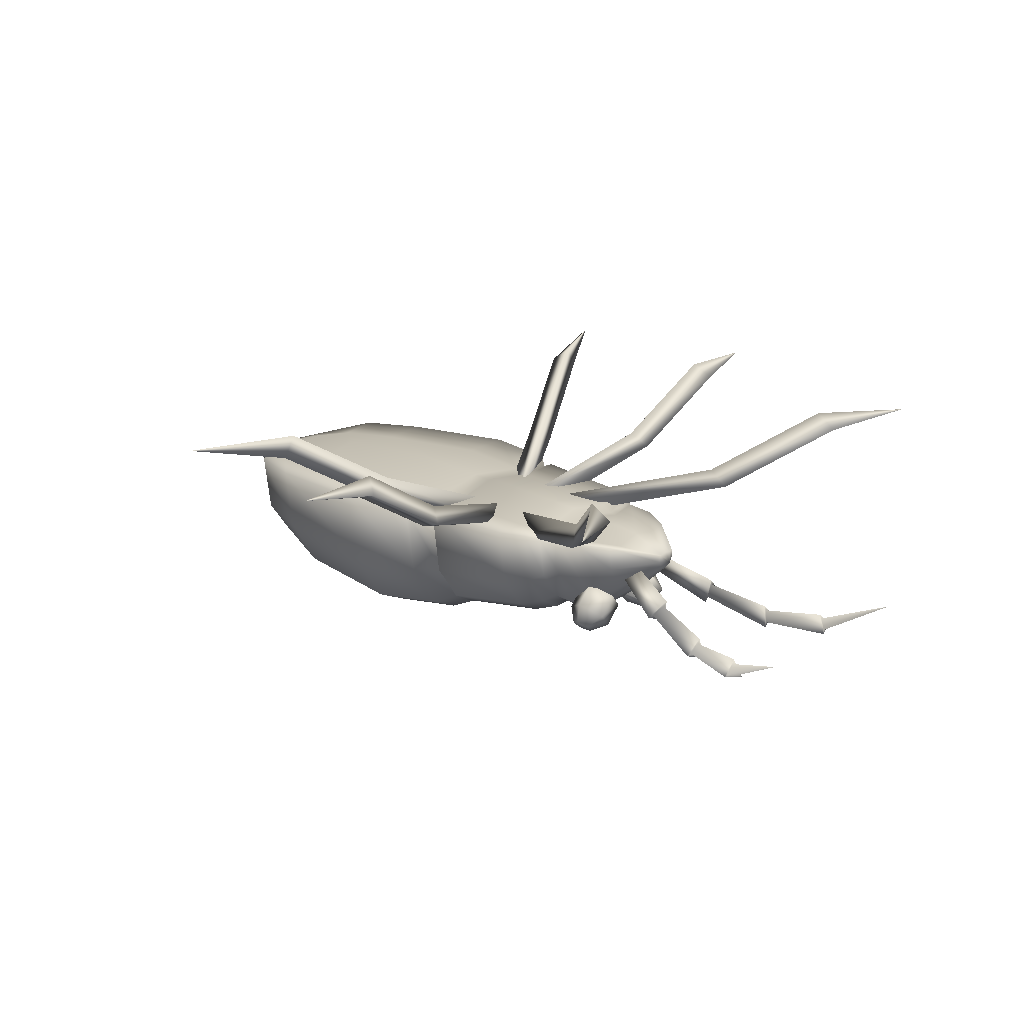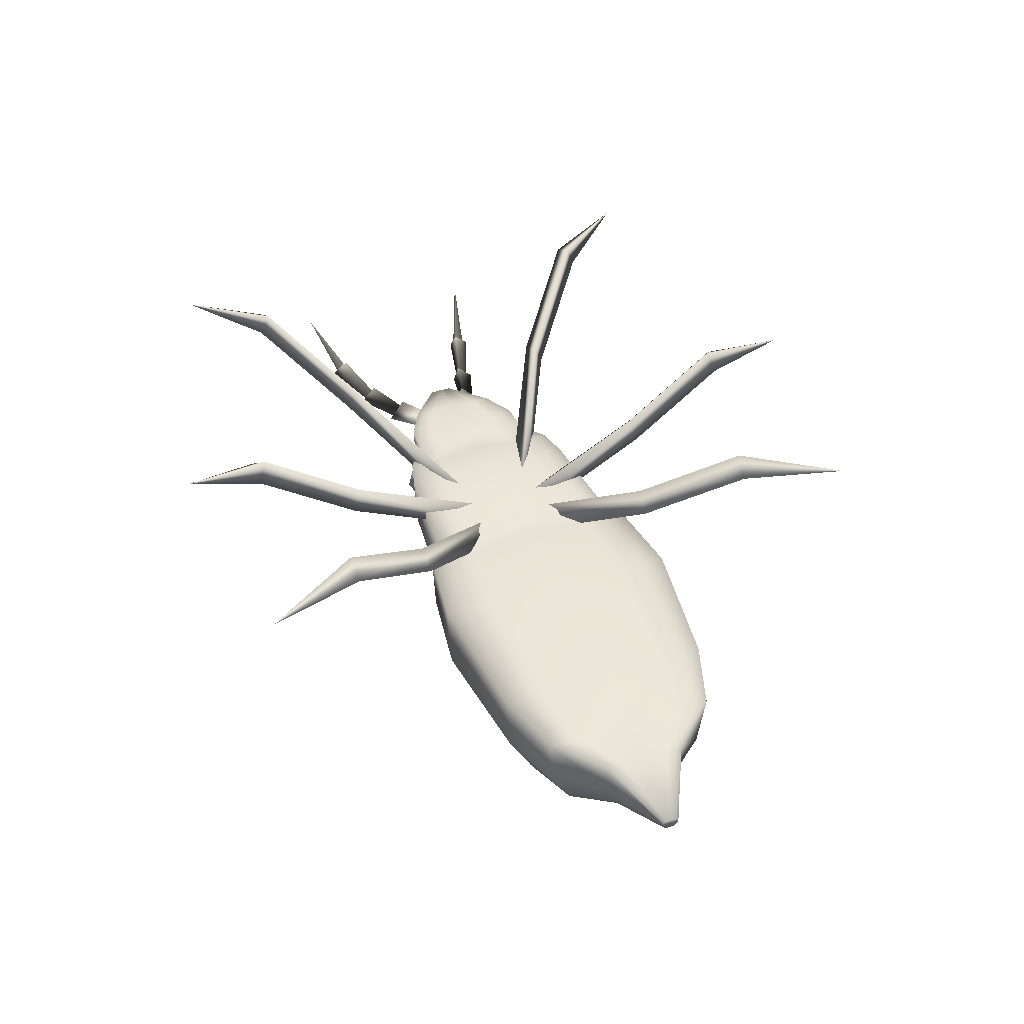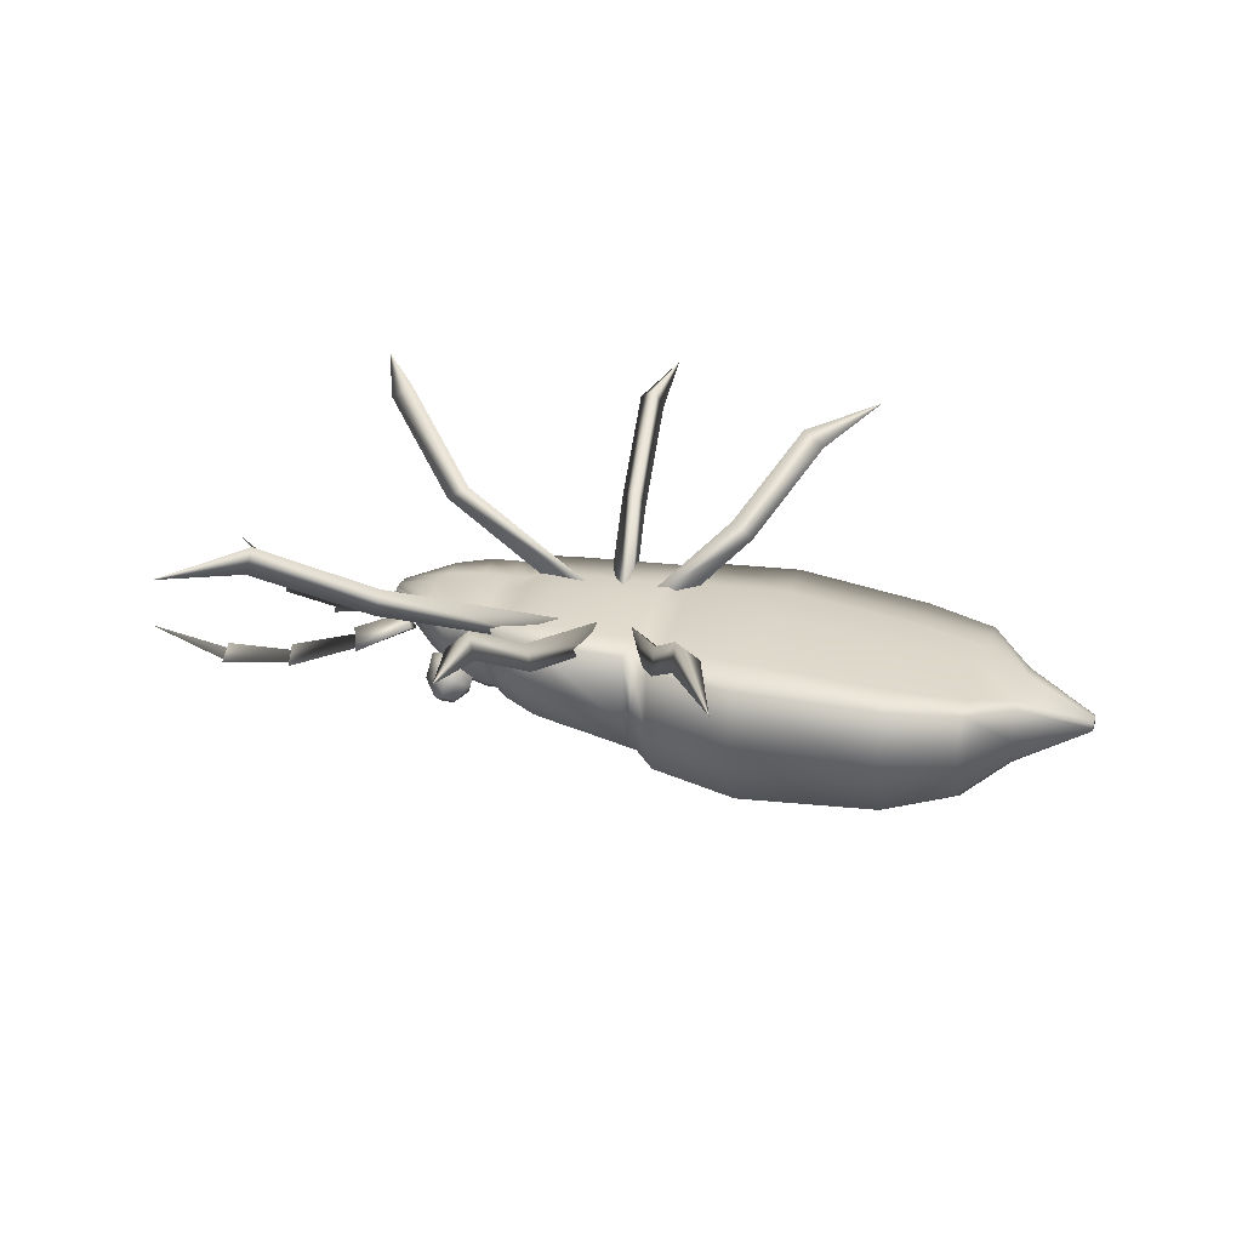
<metadata>
{"format":"obj","ext":"obj","renderer":"f3d","projection":"perspective","resolution":1024,"background":"white","views":[{"elev":19.7,"azim":39.2,"up":"+Z"},{"elev":44.8,"azim":-115.8,"up":"+Z"},{"elev":30.1,"azim":-166.6,"up":"+Z"}]}
</metadata>
<code>
v 0.2167 -0.1486 0.04051
v 0.2151 -0.1553 0.09192
v 0.3037 -0.09267 0.0622
v 0.2182 -0.1244 -0.008814
v 0.3031 -0.08666 0.05076
v 0.2203 -0.1002 -0.02469
v 0.3036 -0.08072 0.04714
v 0.2271 -0.002835 -0.002179
v 0.2258 -0.02515 -0.02203
v 0.3052 -0.05674 0.05235
v 0.3049 -0.06225 0.04776
v 0.2288 0.01746 0.04923
v 0.3067 -0.05179 0.06424
v 0.228 0.02031 0.1001
v 0.3064 -0.05119 0.08013
v 0.2254 -0.016 0.0924
v 0.3058 -0.0601 0.0783
v 0.2213 -0.06874 0.1027
v 0.3048 -0.07307 0.08071
v 0.2178 -0.1203 0.08755
v 0.3033 -0.09437 0.07817
v 0.3039 -0.08579 0.07716
v 0.1528 -0.1759 0.01116
v 0.1504 -0.1853 0.09314
v 0.1552 -0.1423 -0.05154
v 0.1582 -0.1087 -0.07441
v 0.1675 0.02659 -0.0421
v 0.1658 -0.004368 -0.07067
v 0.1696 0.05498 0.02354
v 0.1682 0.05872 0.1047
v 0.1647 0.008266 0.09366
v 0.159 -0.06502 0.1086
v 0.1541 -0.1368 0.08677
v 0.09355 -0.1746 0.009687
v 0.09105 -0.1843 0.09564
v 0.09633 -0.1399 -0.06434
v 0.09939 -0.1054 -0.08817
v 0.109 0.03348 -0.05463
v 0.1072 0.001711 -0.08433
v 0.1109 0.06243 0.02252
v 0.1094 0.06627 0.1076
v 0.1058 0.01442 0.09614
v 0.09987 -0.06083 0.1117
v 0.09488 -0.1345 0.08904
v 0.06523 -0.1941 0.003532
v 0.0626 -0.2053 0.0903
v 0.06811 -0.1537 -0.05495
v 0.07164 -0.1128 -0.07885
v 0.08095 0.01399 -0.07454
v 0.08312 0.05175 -0.04444
v 0.08575 0.08665 0.01736
v 0.08432 0.09144 0.1034
v 0.08002 0.03002 0.09159
v 0.07309 -0.05902 0.107
v 0.06711 -0.1463 0.08385
v 0.03246 -0.2209 0.09608
v 0.03562 -0.2082 -0.0109
v 0.04023 -0.1632 -0.0723
v 0.04415 -0.1176 -0.09832
v 0.05456 0.02415 -0.09354
v 0.05701 0.06635 -0.06074
v 0.05856 0.1056 0.004353
v 0.05674 0.1107 0.1105
v 0.05184 0.04204 0.1013
v 0.03741 -0.1551 0.09274
v 0.04411 -0.05748 0.1181
v -0.02869 -0.2331 0.09327
v -0.02518 -0.2191 -0.0257
v -0.02011 -0.1696 -0.09337
v -0.01581 -0.1195 -0.1213
v -0.00437 0.03639 -0.1161
v -0.001661 0.08282 -0.08082
v 4.2e-05 0.1259 -0.0091
v -0.001992 0.1316 0.1089
v -0.007455 0.05593 0.1021
v -0.02332 -0.1608 0.09282
v -0.01594 -0.0535 0.1201
v -0.2224 -0.2358 0.09934
v -0.2183 -0.2203 -0.04617
v -0.2127 -0.1662 -0.1235
v -0.208 -0.1115 -0.1527
v -0.1955 0.05851 -0.1471
v -0.1925 0.1092 -0.11
v -0.1907 0.1562 -0.02844
v -0.1933 0.162 0.1161
v -0.1993 0.07944 0.111
v -0.2166 -0.157 0.101
v -0.2086 -0.03992 0.1298
v -0.234 -0.2222 0.09573
v -0.23 -0.2075 -0.04503
v -0.2244 -0.1568 -0.131
v -0.2201 -0.1057 -0.1593
v -0.2084 0.05331 -0.154
v -0.2056 0.1006 -0.1181
v -0.2043 0.1443 -0.02805
v -0.2068 0.1496 0.1118
v -0.2124 0.07254 0.1055
v -0.2285 -0.1484 0.09597
v -0.221 -0.03905 0.1237
v -0.2792 -0.2624 0.09648
v -0.2749 -0.2449 -0.04753
v -0.2681 -0.1824 -0.1485
v -0.2629 -0.1195 -0.1773
v -0.2485 0.07633 -0.1712
v -0.2449 0.1349 -0.1342
v -0.2431 0.1887 -0.02868
v -0.2456 0.1959 0.1144
v -0.2525 0.1008 0.1087
v -0.2725 -0.1716 0.09798
v -0.2631 -0.03664 0.1268
v -0.4463 -0.2753 0.09656
v -0.439 -0.1748 0.1021
v -0.4286 -0.02531 0.1338
v -0.4169 0.1269 0.1141
v -0.4091 0.2323 0.1166
v -0.4065 0.2242 -0.03992
v -0.4085 0.1645 -0.1554
v -0.4124 0.09967 -0.1958
v -0.4284 -0.1173 -0.2027
v -0.4342 -0.1869 -0.1712
v -0.4416 -0.2561 -0.06094
v -1.04 0.01578 0.006696
v -1.04 0.01114 0.01371
v -0.9069 -0.03742 -0.05755
v -1.04 0.009879 0.02376
v -0.9096 -0.06007 -0.008042
v -1.039 0.02045 0.004676
v -0.9049 -0.01477 -0.07173
v -1.038 0.03495 0.005125
v -0.8998 0.05569 -0.069
v -1.038 0.03931 0.007696
v -0.8986 0.07663 -0.05099
v -1.038 0.04331 0.01508
v -0.8982 0.09582 0.000581
v -1.038 0.04385 0.02504
v -0.8995 0.09816 0.07062
v -1.038 0.03675 0.02749
v -0.902 0.06401 0.0693
v -1.039 0.02654 0.02877
v -0.9057 0.01474 0.06946
v -1.04 0.01652 0.02674
v -0.9092 -0.03393 0.06446
v -0.9116 -0.06661 0.06251
v -0.8288 -0.106 -0.1122
v -0.8338 -0.1537 -0.04447
v -0.8247 -0.05774 -0.1373
v -0.8137 0.09246 -0.1324
v -0.811 0.1372 -0.1005
v -0.8094 0.1787 -0.02898
v -0.8116 0.184 0.09492
v -0.8168 0.1112 0.08458
v -0.8249 0.005811 0.1006
v -0.8321 -0.09763 0.07586
v -0.8374 -0.1674 0.08026
v -0.7025 -0.2052 -0.05541
v -0.7067 -0.222 0.08485
v -0.7002 -0.1347 0.08526
v -0.6912 -0.005161 0.1134
v -0.6811 0.1268 0.09561
v -0.6744 0.2181 0.1023
v -0.6721 0.2112 -0.03712
v -0.6737 0.1596 -0.142
v -0.6771 0.1034 -0.1779
v -0.6909 -0.08471 -0.1839
v -0.696 -0.1451 -0.1558
v 0.1816 0.07167 -0.0748
v 0.1612 0.06304 -0.0856
v 0.201 0.06009 -0.08478
v 0.1679 0.0461 -0.1022
v 0.1925 0.04427 -0.1017
v 0.1303 0.006848 -0.02585
v 0.2207 0.000147 -0.02398
v 0.1456 -0.03159 -0.06362
v 0.2241 0.03641 -0.05948
v 0.2049 0.000531 -0.09801
v 0.1491 0.004674 -0.09917
v 0.1337 0.04311 -0.06136
v 0.1802 0.06274 -0.03684
v 0.2015 -0.03573 -0.06246
v 0.1768 0.02648 -0.001335
v 0.1429 -0.1849 -0.09102
v 0.1618 -0.1969 -0.08067
v 0.1827 -0.1878 -0.09019
v 0.1767 -0.1702 -0.1064
v 0.1521 -0.1684 -0.1069
v 0.2108 -0.1341 -0.02691
v 0.1204 -0.1274 -0.02879
v 0.1413 -0.09004 -0.0649
v 0.209 -0.1689 -0.06397
v 0.1954 -0.129 -0.1008
v 0.1395 -0.1248 -0.102
v 0.1186 -0.1622 -0.06585
v 0.1616 -0.1895 -0.04235
v 0.1972 -0.09418 -0.06374
v 0.1634 -0.1547 -0.005293
v 0.393 -0.4595 0.3181
v 0.4374 -0.4578 0.2893
v 0.4962 -0.6264 0.3095
v 0.2283 -0.2918 0.1889
v 0.3967 -0.4788 0.2718
v 0.232 -0.3111 0.1426
v 0.2727 -0.2901 0.16
v -0.04903 -0.1401 0.05914
v -0.008371 -0.1191 0.07657
v -0.05272 -0.1208 0.1055
v -0.08391 -0.5831 0.305
v -0.05114 -0.6064 0.2754
v -0.09921 -0.7549 0.2937
v -0.09449 -0.3751 0.18
v -0.1003 -0.5969 0.2584
v -0.1109 -0.3889 0.1333
v -0.06172 -0.3983 0.1503
v -0.1486 -0.1182 0.05736
v -0.09946 -0.1276 0.07437
v -0.1322 -0.1044 0.104
v -0.4539 -0.4673 0.2692
v -0.4116 -0.4764 0.2999
v -0.5406 -0.6643 0.2856
v -0.3064 -0.2921 0.177
v -0.4166 -0.4999 0.2533
v -0.3113 -0.3156 0.1303
v -0.3487 -0.283 0.1463
v -0.2253 -0.09237 0.07228
v -0.1875 -0.1192 0.05648
v -0.1829 -0.1005 0.103
v -0.3456 0.42 0.3195
v -0.3887 0.4185 0.2885
v -0.4456 0.6252 0.3138
v -0.2681 0.2277 0.1883
v -0.3469 0.446 0.274
v -0.2694 0.2537 0.1428
v -0.3112 0.2263 0.1574
v -0.1754 0.04465 0.06006
v -0.2168 0.02303 0.0748
v -0.1738 0.02349 0.1057
v 0.03023 0.4983 0.2995
v -0.005681 0.4789 0.3282
v 0.004393 0.6514 0.3244
v -0.04622 0.2802 0.1943
v -0.01975 0.497 0.2823
v -0.06029 0.2983 0.1483
v -0.01026 0.2997 0.1656
v -0.08703 0.04103 0.07805
v -0.137 0.03968 0.06081
v -0.1229 0.02163 0.1068
v 0.4925 0.2903 0.3056
v 0.4487 0.2972 0.3347
v 0.5752 0.4473 0.333
v 0.2617 0.1612 0.1988
v 0.4553 0.3177 0.2892
v 0.2683 0.1817 0.1533
v 0.3055 0.1543 0.1697
v 0.00262 0.03009 0.07983
v -0.03447 0.05747 0.06345
v -0.04111 0.03693 0.1089
v 0.7589 0.09374 0.01905
v 0.6213 0.05868 -0.03342
v 0.6239 0.07717 -0.04971
v 0.6311 0.05428 -0.05572
v 0.6182 0.05539 -0.02453
v 0.6225 0.08676 -0.0522
v 0.6349 0.0479 -0.0624
v 0.4994 0.03145 -0.03797
v 0.4981 0.05089 -0.05472
v 0.5041 0.0273 -0.0629
v 0.4983 0.02749 -0.02746
v 0.496 0.06178 -0.05694
v 0.5066 0.02021 -0.07134
v 0.3748 0.003887 -0.000299
v 0.3662 0.0272 -0.01736
v 0.3694 -0.000168 -0.0297
v 0.3779 -0.000753 0.01078
v 0.3632 0.03915 -0.01842
v 0.3686 -0.007656 -0.03951
v 0.2805 -0.02466 0.0455
v 0.2604 -0.02929 0.0105
v 0.2618 0.007105 0.02852
v 0.7296 -0.3039 0.01036
v 0.5987 -0.2648 -0.05718
v 0.5988 -0.2469 -0.0401
v 0.6092 -0.243 -0.06221
v 0.596 -0.274 -0.06008
v 0.5962 -0.2435 -0.03106
v 0.6139 -0.2369 -0.06862
v 0.4781 -0.2202 -0.06065
v 0.4822 -0.2019 -0.04307
v 0.4876 -0.1974 -0.06781
v 0.4745 -0.2305 -0.06333
v 0.4816 -0.1983 -0.03239
v 0.4911 -0.1904 -0.07594
v 0.351 -0.1791 -0.02187
v 0.3629 -0.158 -0.003837
v 0.3582 -0.1519 -0.03301
v 0.3463 -0.1904 -0.02344
v 0.3666 -0.1544 0.00742
v 0.3585 -0.144 -0.04249
v 0.2736 -0.118 0.04346
v 0.2545 -0.1089 0.008762
v 0.2505 -0.1459 0.02518
f 2 1 3
f 1 4 5
f 4 6 7
f 9 8 10
f 6 9 11
f 8 12 13
f 12 14 15
f 14 16 17
f 16 18 19
f 20 2 21
f 18 20 22
f 24 23 1
f 23 25 4
f 25 26 6
f 28 27 8
f 26 28 9
f 27 29 12
f 29 30 14
f 30 31 16
f 31 32 18
f 33 24 2
f 32 33 20
f 35 34 23
f 34 36 25
f 36 37 26
f 39 38 27
f 37 39 28
f 38 40 29
f 40 41 30
f 41 42 31
f 42 43 32
f 44 35 24
f 43 44 33
f 46 45 34
f 45 47 36
f 47 48 37
f 48 49 39
f 49 50 38
f 50 51 40
f 51 52 41
f 52 53 42
f 53 54 43
f 55 46 35
f 54 55 44
f 3 5 10
f 7 11 10
f 15 17 10
f 22 21 10
f 45 46 56
f 47 45 57
f 48 47 58
f 49 48 59
f 50 49 60
f 51 50 61
f 52 51 62
f 53 52 63
f 54 53 64
f 46 55 65
f 55 54 66
f 57 56 67
f 58 57 68
f 59 58 69
f 60 59 70
f 61 60 71
f 62 61 72
f 63 62 73
f 64 63 74
f 66 64 75
f 56 65 76
f 65 66 77
f 68 67 78
f 69 68 79
f 70 69 80
f 71 70 81
f 72 71 82
f 73 72 83
f 74 73 84
f 75 74 85
f 77 75 86
f 67 76 87
f 76 77 88
f 79 78 89
f 80 79 90
f 81 80 91
f 82 81 92
f 83 82 93
f 84 83 94
f 85 84 95
f 86 85 96
f 88 86 97
f 78 87 98
f 87 88 99
f 90 89 100
f 91 90 101
f 92 91 102
f 93 92 103
f 94 93 104
f 95 94 105
f 96 95 106
f 97 96 107
f 99 97 108
f 89 98 109
f 98 99 110
f 101 100 111
f 100 109 112
f 109 110 113
f 110 108 114
f 108 107 115
f 107 106 116
f 106 105 117
f 105 104 118
f 104 103 119
f 103 102 120
f 102 101 121
f 123 122 124
f 125 123 126
f 122 127 128
f 127 129 130
f 129 131 132
f 131 133 134
f 133 135 136
f 135 137 138
f 137 139 140
f 139 141 142
f 141 125 143
f 126 124 144
f 143 126 145
f 124 128 146
f 128 130 147
f 130 132 148
f 132 134 149
f 134 136 150
f 136 138 151
f 138 140 152
f 140 142 153
f 142 143 154
f 154 145 155
f 153 154 156
f 152 153 157
f 151 152 158
f 150 151 159
f 149 150 160
f 148 149 161
f 147 148 162
f 146 147 163
f 144 146 164
f 145 144 165
f 123 125 122
f 127 125 129
f 131 125 133
f 135 125 137
f 139 125 141
f 156 155 121
f 157 156 111
f 158 157 112
f 159 158 113
f 160 159 114
f 161 160 115
f 162 161 116
f 163 162 117
f 164 163 118
f 165 164 119
f 155 165 120
f 155 120 121
f 165 119 120
f 164 118 119
f 163 117 118
f 162 116 117
f 161 115 116
f 160 114 115
f 159 113 114
f 158 112 113
f 157 111 112
f 156 121 111
f 137 125 139
f 133 125 135
f 129 125 131
f 122 125 127
f 165 155 145
f 164 165 144
f 163 164 146
f 162 163 147
f 161 162 148
f 160 161 149
f 159 160 150
f 158 159 151
f 157 158 152
f 156 157 153
f 155 156 154
f 154 153 142
f 153 152 140
f 152 151 138
f 151 150 136
f 150 149 134
f 149 148 132
f 148 147 130
f 147 146 128
f 146 144 124
f 145 154 143
f 144 145 126
f 143 142 141
f 142 140 139
f 140 138 137
f 138 136 135
f 136 134 133
f 134 132 131
f 132 130 129
f 130 128 127
f 128 124 122
f 126 143 125
f 124 126 123
f 121 120 102
f 120 119 103
f 119 118 104
f 118 117 105
f 117 116 106
f 116 115 107
f 115 114 108
f 114 113 110
f 113 112 109
f 112 111 100
f 111 121 101
f 110 109 98
f 109 100 89
f 108 110 99
f 107 108 97
f 106 107 96
f 105 106 95
f 104 105 94
f 103 104 93
f 102 103 92
f 101 102 91
f 100 101 90
f 99 98 87
f 98 89 78
f 97 99 88
f 96 97 86
f 95 96 85
f 94 95 84
f 93 94 83
f 92 93 82
f 91 92 81
f 90 91 80
f 89 90 79
f 88 87 76
f 87 78 67
f 86 88 77
f 85 86 75
f 84 85 74
f 83 84 73
f 82 83 72
f 81 82 71
f 80 81 70
f 79 80 69
f 78 79 68
f 77 76 65
f 76 67 56
f 75 77 66
f 74 75 64
f 73 74 63
f 72 73 62
f 71 72 61
f 70 71 60
f 69 70 59
f 68 69 58
f 67 68 57
f 66 65 55
f 65 56 46
f 64 66 54
f 63 64 53
f 62 63 52
f 61 62 51
f 60 61 50
f 59 60 49
f 58 59 48
f 57 58 47
f 56 57 45
f 19 22 10
f 17 19 10
f 13 15 10
f 5 7 10
f 21 3 10
f 44 43 54
f 35 44 55
f 43 42 53
f 42 41 52
f 41 40 51
f 40 38 50
f 38 39 49
f 39 37 48
f 37 36 47
f 36 34 45
f 34 35 46
f 33 32 43
f 24 33 44
f 32 31 42
f 31 30 41
f 30 29 40
f 29 27 38
f 28 26 37
f 27 28 39
f 26 25 36
f 25 23 34
f 23 24 35
f 20 18 32
f 2 20 33
f 18 16 31
f 16 14 30
f 14 12 29
f 12 8 27
f 9 6 26
f 8 9 28
f 6 4 25
f 4 1 23
f 1 2 24
f 22 19 18
f 21 22 20
f 19 17 16
f 17 15 14
f 15 13 12
f 13 10 8
f 11 7 6
f 10 11 9
f 7 5 4
f 5 3 1
f 3 21 2
f 167 166 168
f 170 169 168
f 172 171 173
f 166 174 168
f 168 175 170
f 170 176 169
f 169 177 167
f 167 178 166
f 178 172 174
f 174 179 175
f 175 173 176
f 176 171 177
f 177 180 178
f 182 181 183
f 185 184 183
f 187 186 188
f 189 182 183
f 190 183 184
f 191 184 185
f 192 185 181
f 193 181 182
f 186 193 189
f 194 189 190
f 188 190 191
f 187 191 192
f 195 192 193
f 195 187 192
f 187 188 191
f 188 194 190
f 194 186 189
f 186 195 193
f 193 192 181
f 192 191 185
f 191 190 184
f 190 189 183
f 189 193 182
f 188 186 194
f 195 186 187
f 181 185 183
f 171 180 177
f 173 171 176
f 179 173 175
f 172 179 174
f 180 172 178
f 177 178 167
f 176 177 169
f 175 176 170
f 174 175 168
f 178 174 166
f 172 173 179
f 172 180 171
f 169 167 168
f 197 196 198
f 196 197 199
f 200 196 201
f 197 200 202
f 204 203 205
f 204 205 202
f 205 203 199
f 203 204 201
f 207 206 208
f 206 207 209
f 210 206 211
f 207 210 212
f 214 213 215
f 214 215 212
f 215 213 209
f 213 214 211
f 217 216 218
f 216 217 219
f 217 220 221
f 220 216 222
f 224 223 225
f 225 223 222
f 224 225 219
f 223 224 221
f 227 226 228
f 226 227 229
f 230 226 231
f 227 230 232
f 234 233 235
f 234 235 232
f 235 233 229
f 233 234 231
f 237 236 238
f 236 237 239
f 237 240 241
f 240 236 242
f 244 243 245
f 245 243 242
f 244 245 239
f 243 244 241
f 247 246 248
f 246 247 249
f 247 250 251
f 250 246 252
f 254 253 255
f 255 253 252
f 254 255 249
f 253 254 251
f 253 251 252
f 254 249 251
f 255 252 249
f 252 251 250
f 251 249 247
f 249 252 246
f 250 247 248
f 246 250 248
f 243 241 242
f 244 239 241
f 245 242 239
f 242 241 240
f 241 239 237
f 239 242 236
f 240 237 238
f 236 240 238
f 231 234 232
f 229 233 231
f 232 235 229
f 231 232 230
f 229 231 226
f 232 229 227
f 226 230 228
f 230 227 228
f 223 221 222
f 224 219 221
f 225 222 219
f 222 221 220
f 221 219 217
f 219 222 216
f 220 217 218
f 216 220 218
f 211 214 212
f 209 213 211
f 212 215 209
f 211 212 210
f 209 211 206
f 212 209 207
f 206 210 208
f 210 207 208
f 201 204 202
f 199 203 201
f 202 205 199
f 201 202 200
f 199 201 196
f 202 199 197
f 196 200 198
f 200 197 198
f 257 256 258
f 258 256 259
f 260 258 261
f 262 257 260
f 261 259 262
f 263 261 264
f 265 260 263
f 264 262 265
f 266 264 267
f 268 263 266
f 267 265 268
f 269 267 270
f 271 266 269
f 270 268 271
f 272 270 273
f 274 269 272
f 273 271 274
f 275 272 273
f 276 274 272
f 277 273 274
f 279 278 280
f 281 278 279
f 282 279 283
f 283 280 284
f 284 281 282
f 285 282 286
f 286 283 287
f 287 284 285
f 288 285 289
f 289 286 290
f 290 287 288
f 291 288 292
f 292 289 293
f 293 290 291
f 294 291 295
f 295 292 296
f 296 293 294
f 294 295 297
f 295 296 298
f 296 294 299
f 298 296 299
f 297 295 298
f 299 294 297
f 297 298 299
f 291 294 293
f 293 296 292
f 292 295 291
f 288 291 290
f 290 293 289
f 289 292 288
f 285 288 287
f 287 290 286
f 286 289 285
f 282 285 284
f 284 287 283
f 283 286 282
f 279 282 281
f 281 284 280
f 280 283 279
f 280 278 281
f 277 274 276
f 276 272 275
f 275 273 277
f 277 276 275
f 271 273 270
f 269 274 271
f 270 272 269
f 268 270 267
f 266 271 268
f 267 269 266
f 265 267 264
f 263 268 265
f 264 266 263
f 262 264 261
f 260 265 262
f 261 263 260
f 259 261 258
f 257 262 259
f 258 260 257
f 259 256 257

</code>
